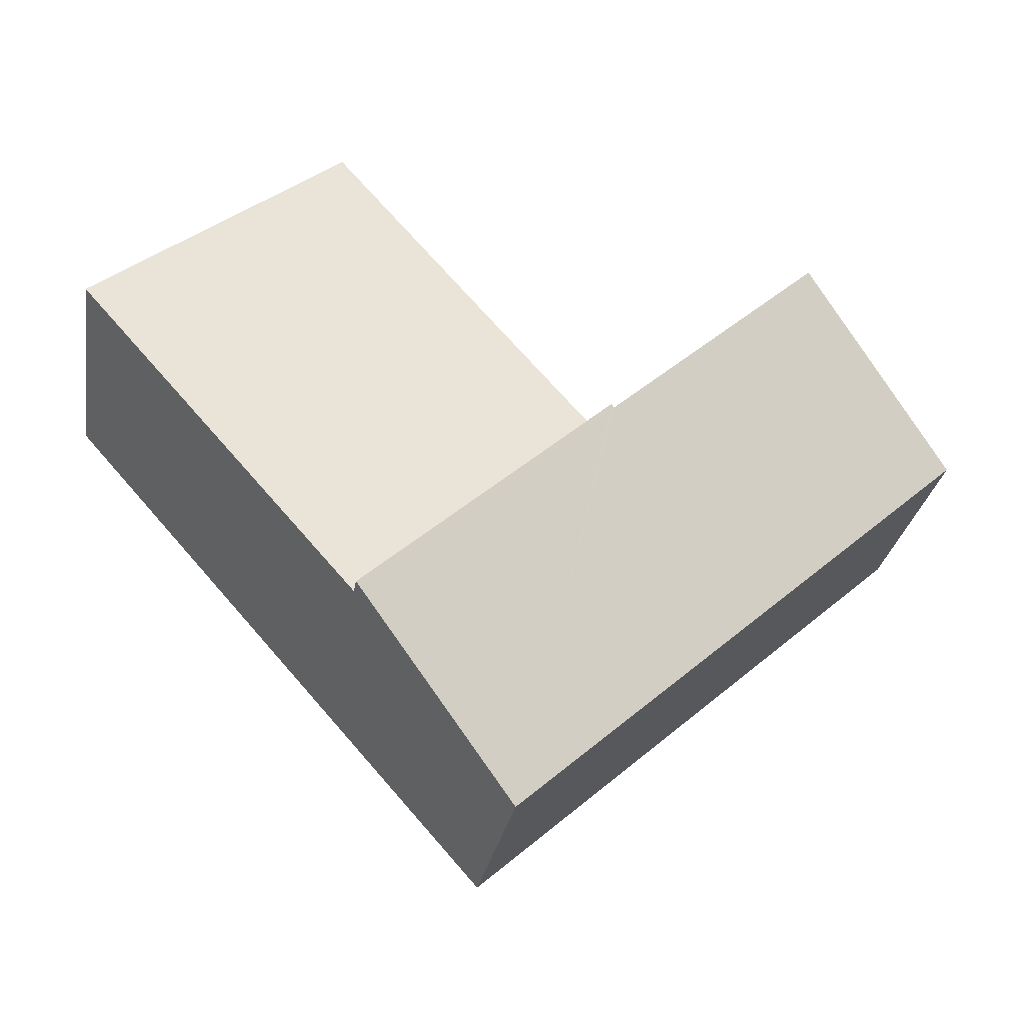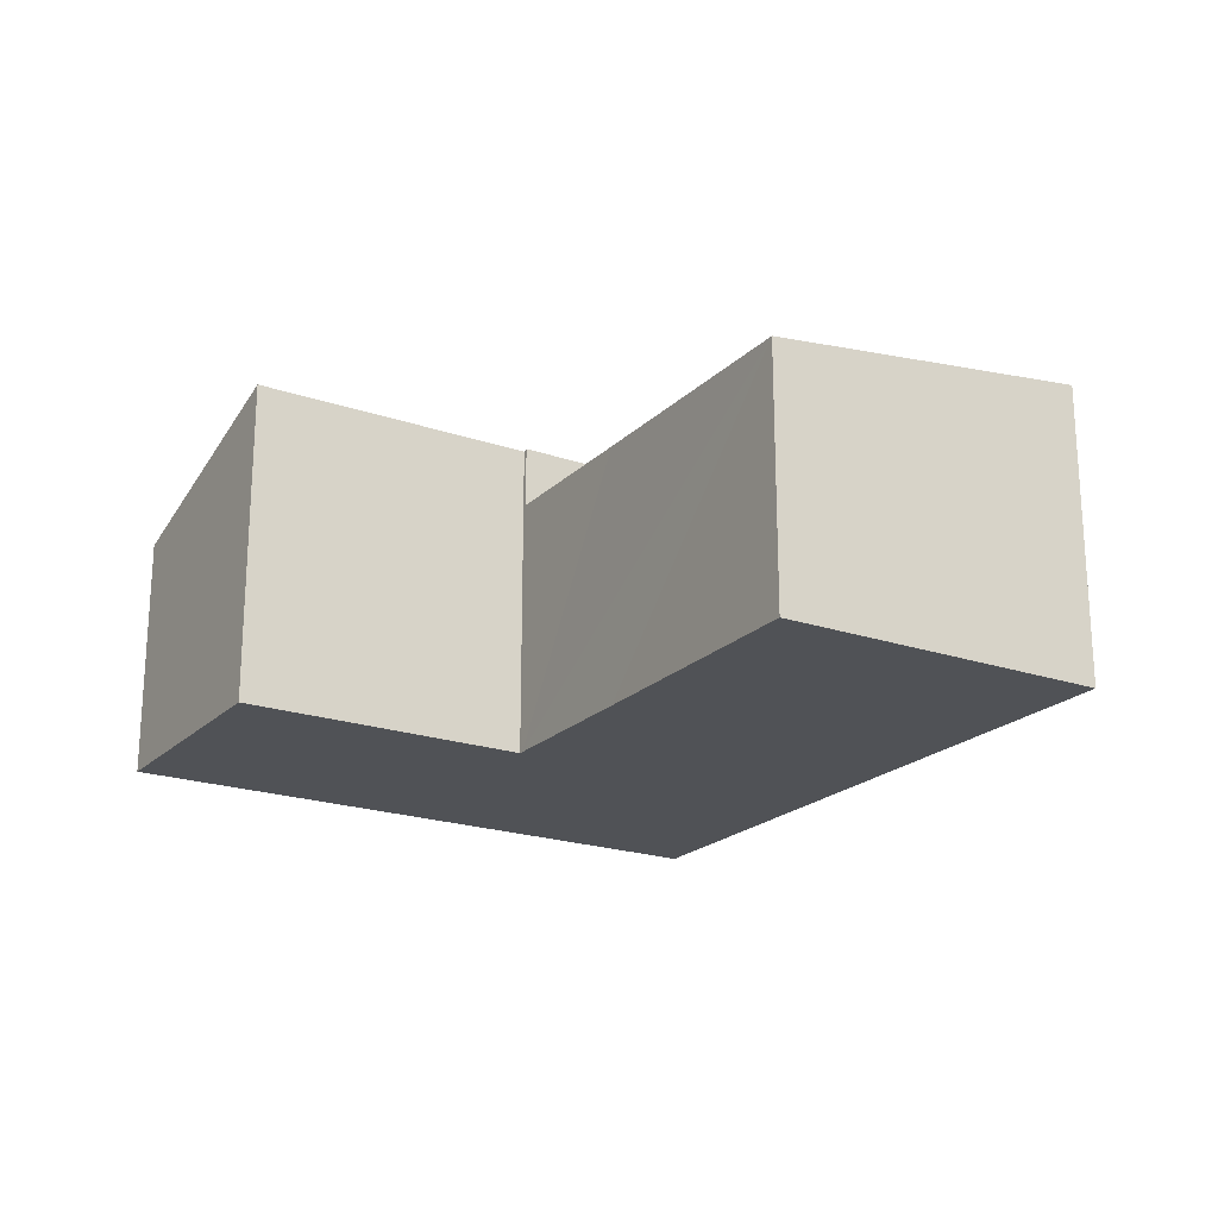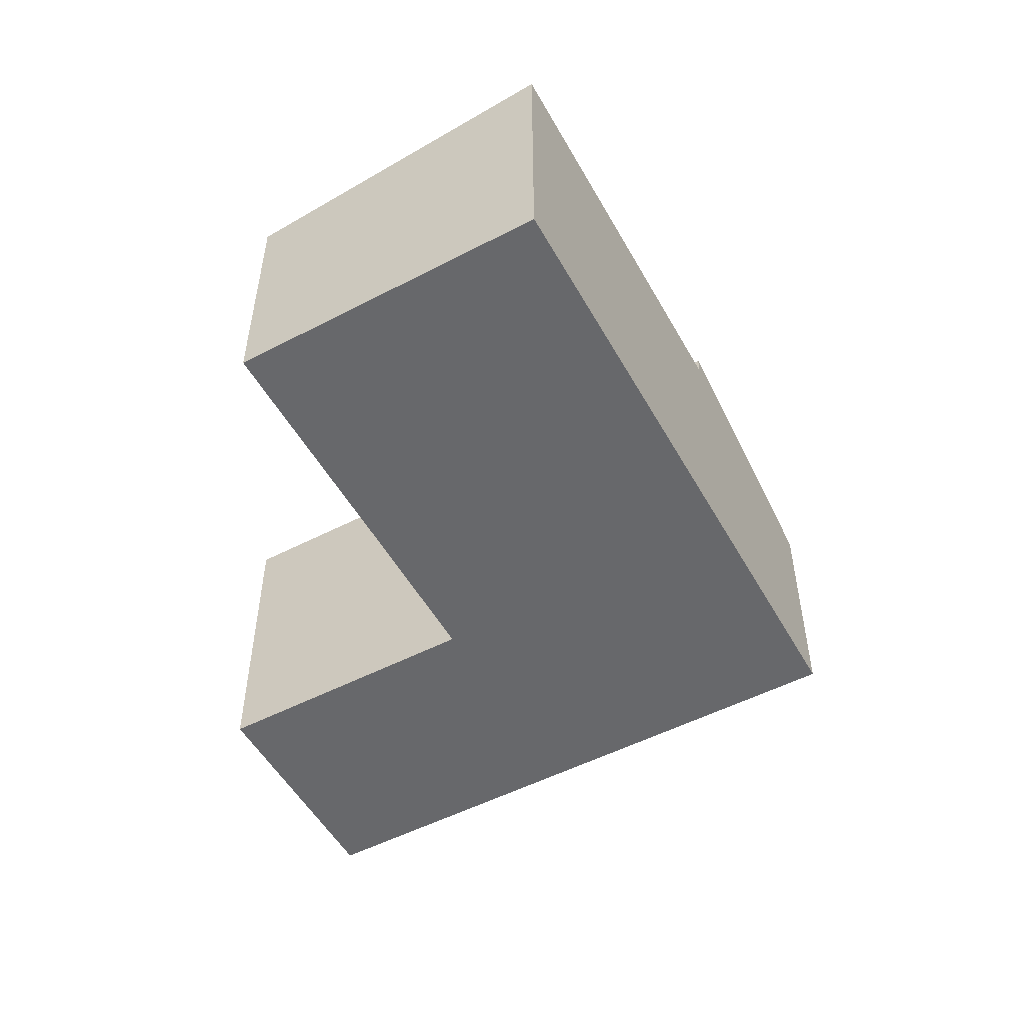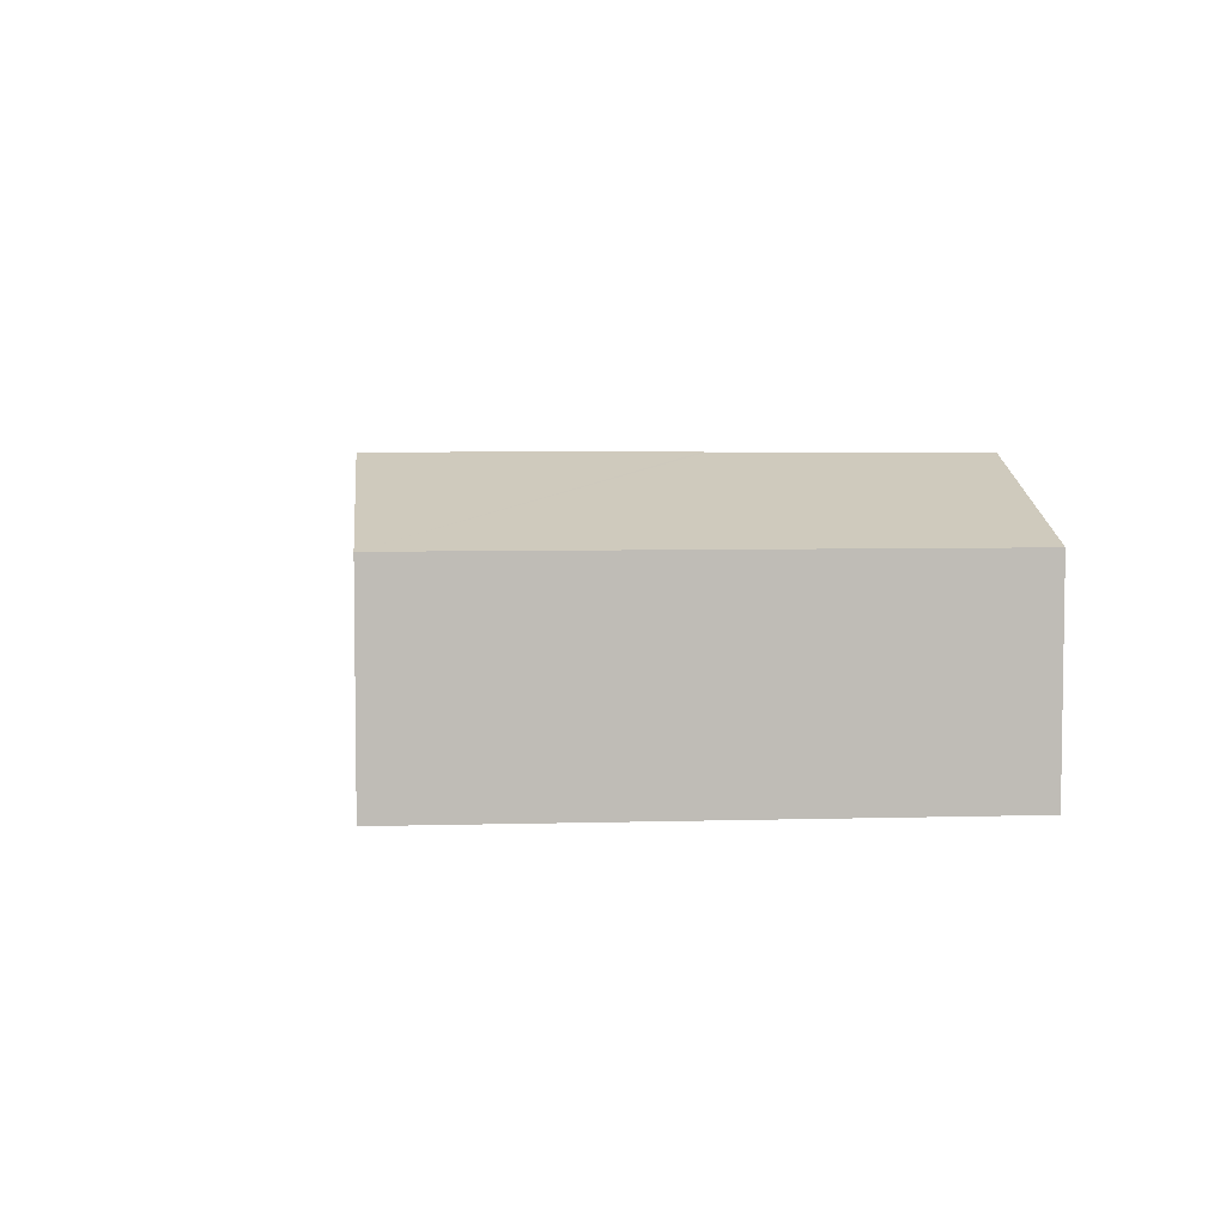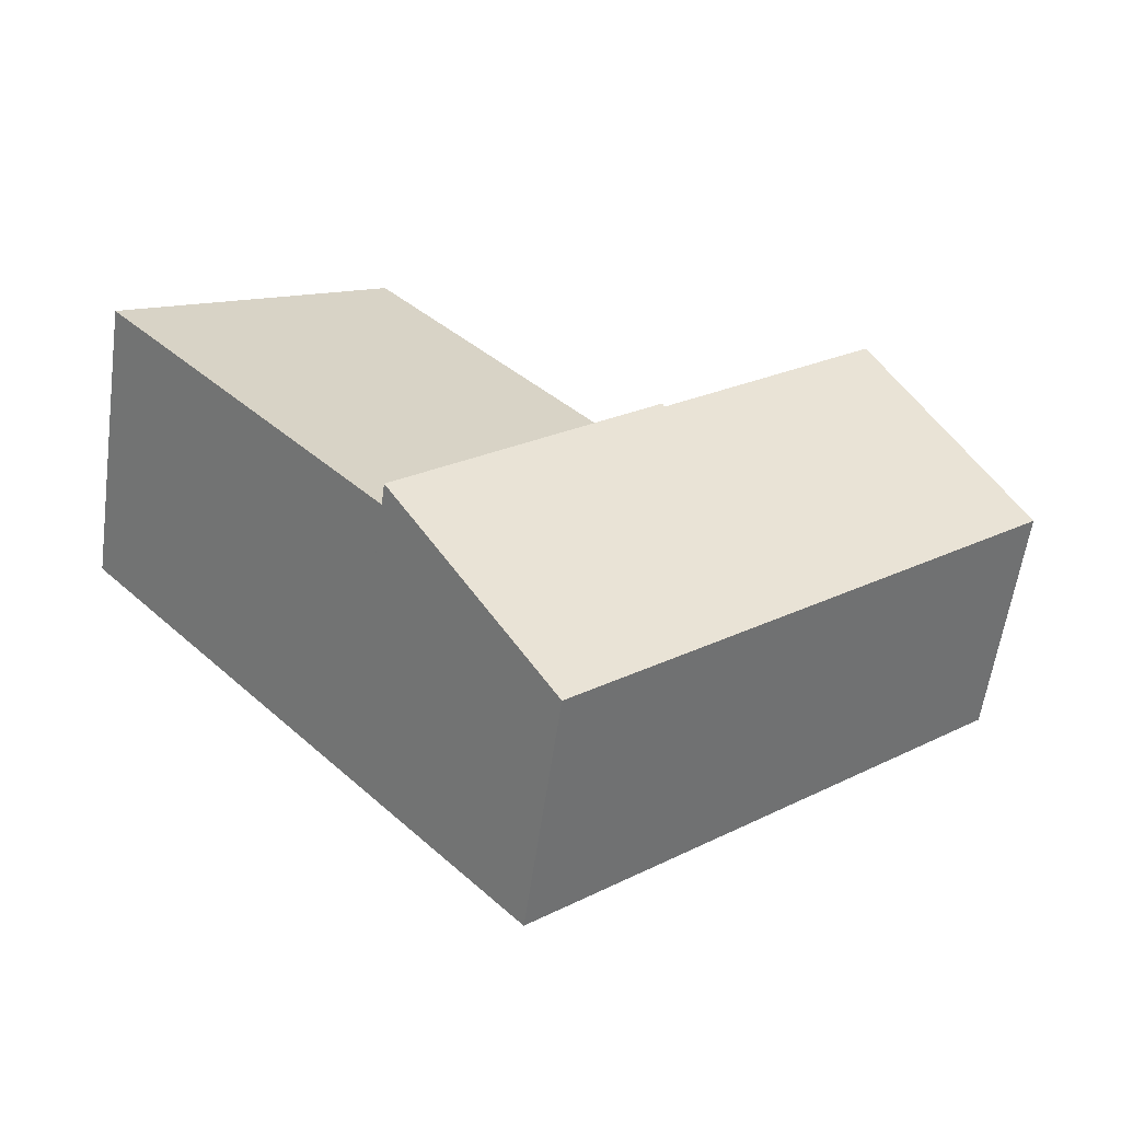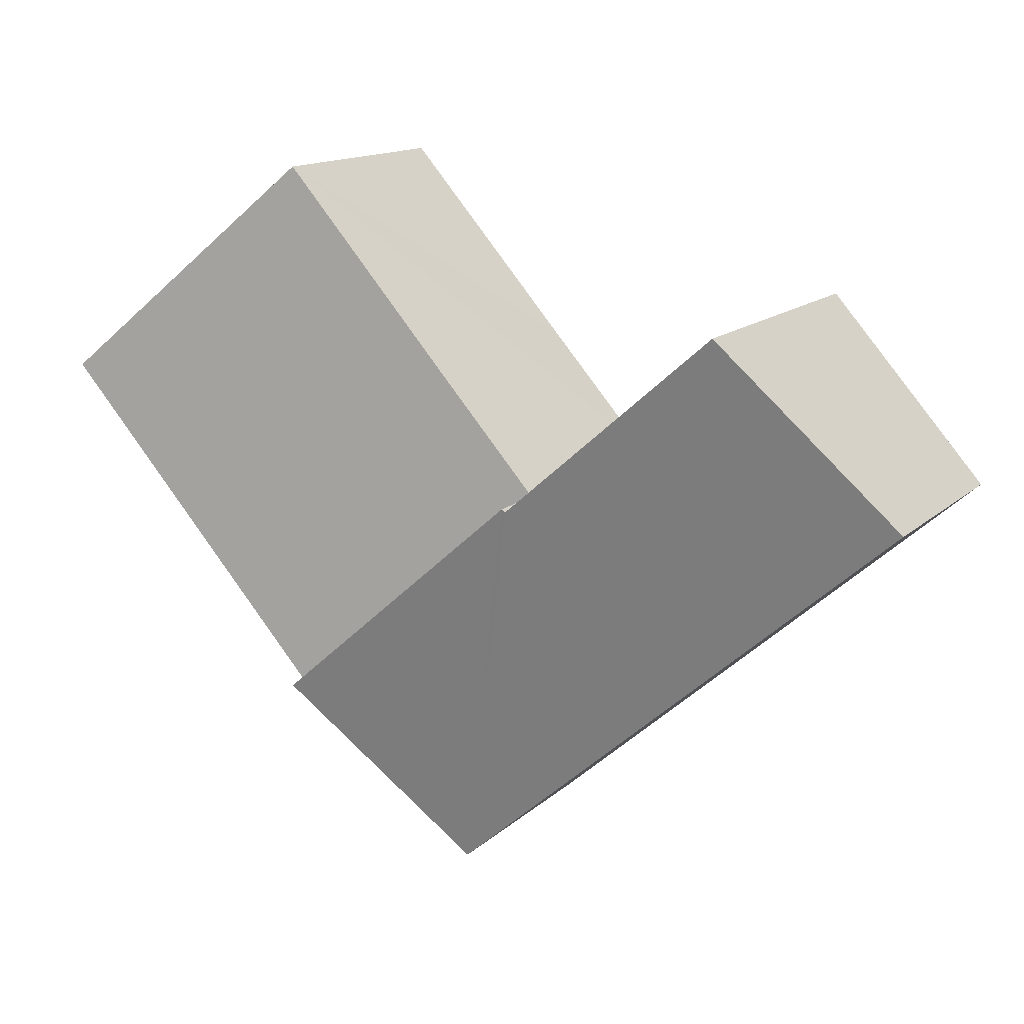
<metadata>
{"format":"obj","ext":"obj","renderer":"f3d","projection":"perspective","resolution":1024,"background":"white","views":[{"elev":-28.4,"azim":170.4,"up":"+Z"},{"elev":-21.1,"azim":9.9,"up":"+Y"},{"elev":-52.4,"azim":70.4,"up":"+Y"},{"elev":5.5,"azim":-143.7,"up":"+Y"},{"elev":-59.3,"azim":172.0,"up":"+Z"},{"elev":14.2,"azim":-151.2,"up":"+Z"}]}
</metadata>
<code>
v  14.93 6.959 -5.287
v  15.56 6.008 7.348
v  21.55 6.959 2.136
v  11.52 6.012 2.767
v  9 6.013 -0.068
v  9 4.164e-18 -0.068
v  11.52 -1.694e-16 2.767
v  15.56 -4.499e-16 7.348
v  21.55 -1.308e-16 2.136
v  14.93 3.237e-16 -5.287
v  3.845 7.42 4.325
v  5.003 5.615 -4.401
v  0 5.615 3.438e-16
v  3.906 7.42 4.271
v  8.857 7.422 -0.077
v  11.01 5.615 -9.687
v  8.933 7.422 -0.144
v  9 7.453 -0.068
v  14.93 7.453 -5.287
v  8.933 8.817e-18 -0.144
v  8.857 4.715e-18 -0.077
v  3.845 -2.648e-16 4.325
v  3.906 -2.615e-16 4.271
v  0 0 0
v  11.01 5.932e-16 -9.687
v  5.003 2.695e-16 -4.401
g defaultobject
f 1 2 3
f 2 1 4
f 4 1 5
f 6 4 5
f 4 6 2
f 2 6 7
f 2 7 8
f 2 9 3
f 9 2 8
f 9 1 3
f 1 9 10
f 10 5 1
f 5 10 6
f 7 9 8
f 9 7 6
f 9 6 10
f 11 12 13
f 12 11 14
f 12 14 15
f 12 15 16
f 16 15 17
f 16 17 18
f 16 18 19
f 15 20 17
f 20 15 14
f 20 14 11
f 20 11 21
f 21 11 22
f 21 22 23
f 6 19 18
f 19 6 10
f 17 6 18
f 6 17 20
f 13 22 11
f 22 13 24
f 10 16 19
f 16 10 25
f 25 12 16
f 12 25 26
f 12 26 13
f 13 26 24
f 6 25 10
f 25 6 20
f 25 20 26
f 26 20 21
f 26 21 23
f 26 23 24
f 24 23 22

</code>
